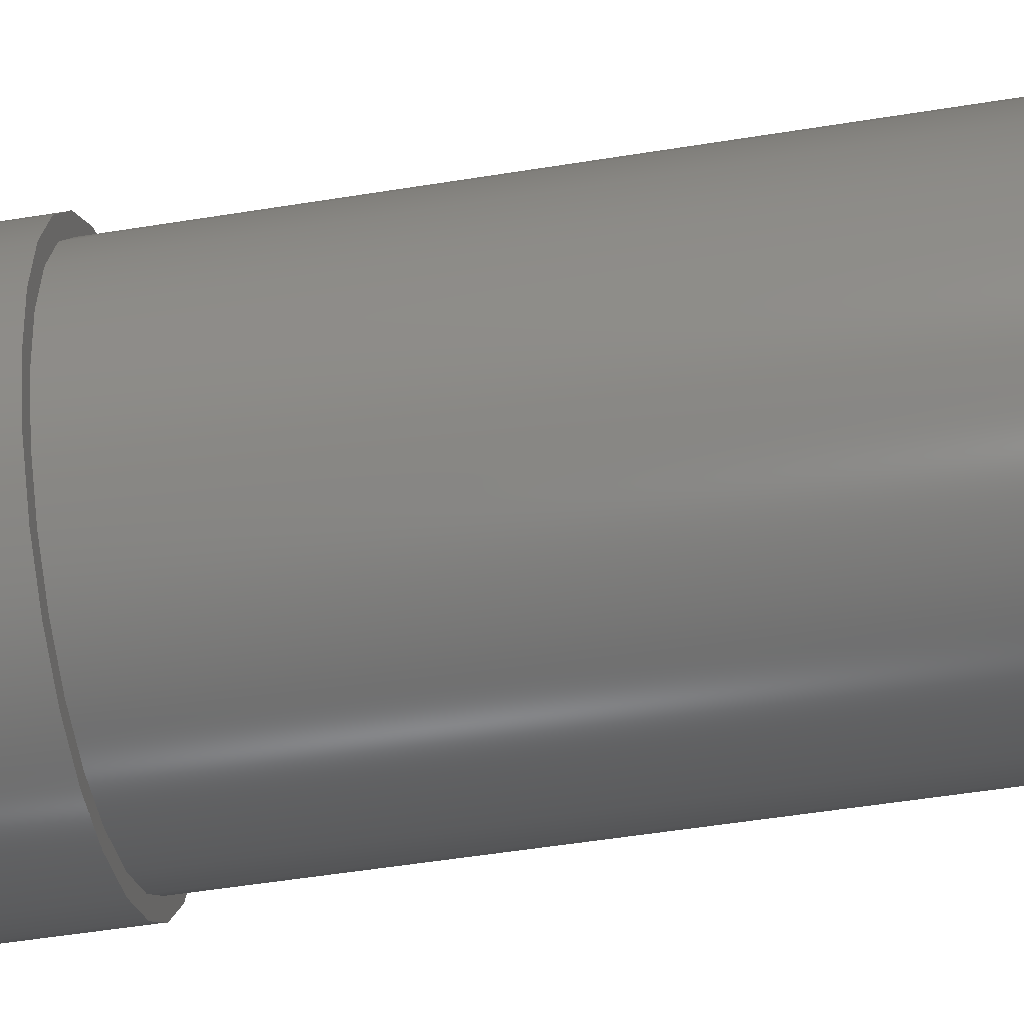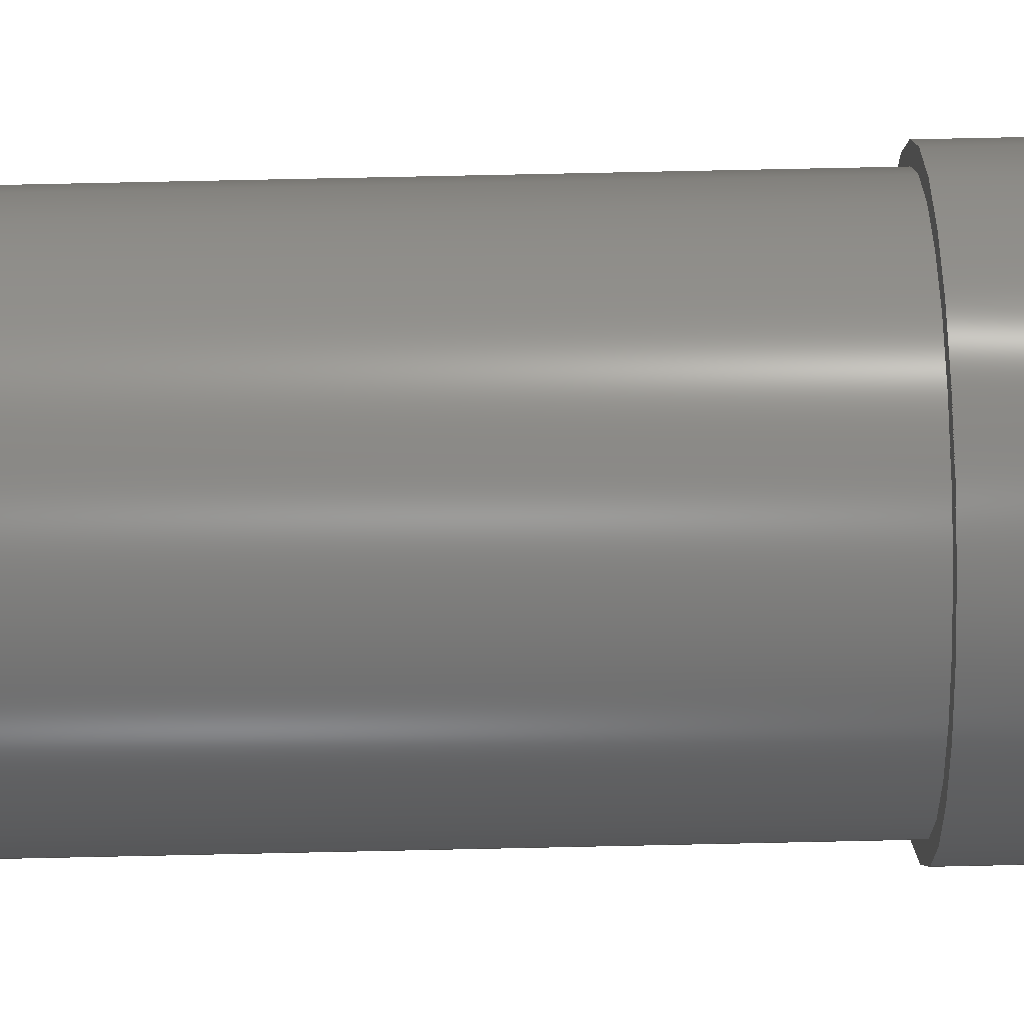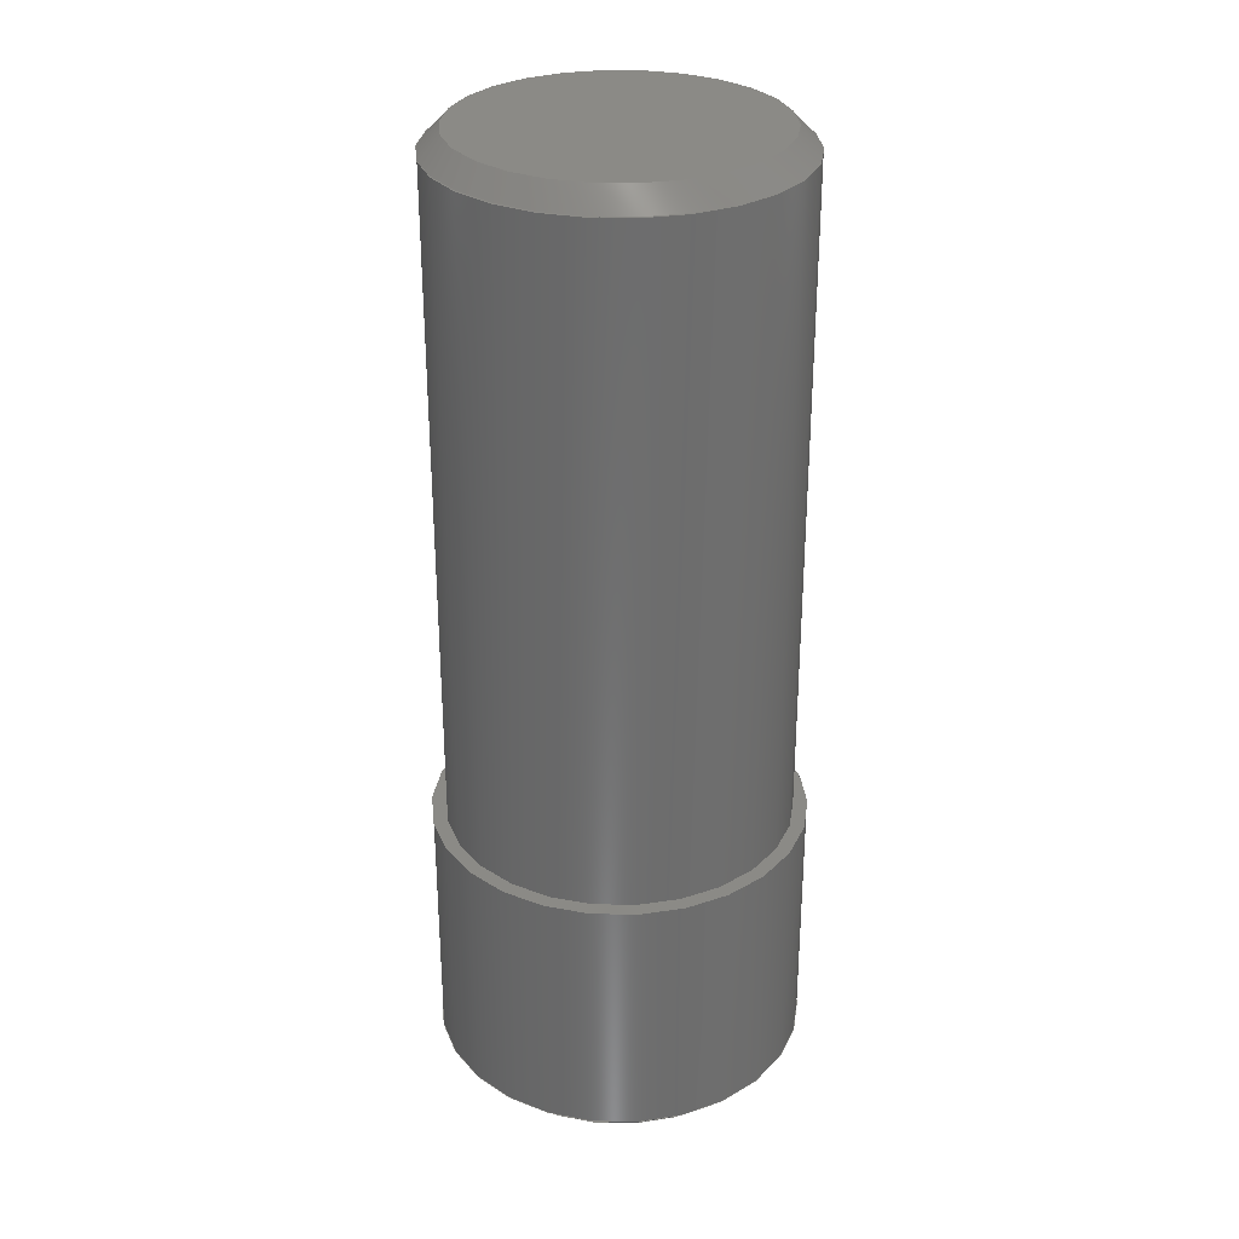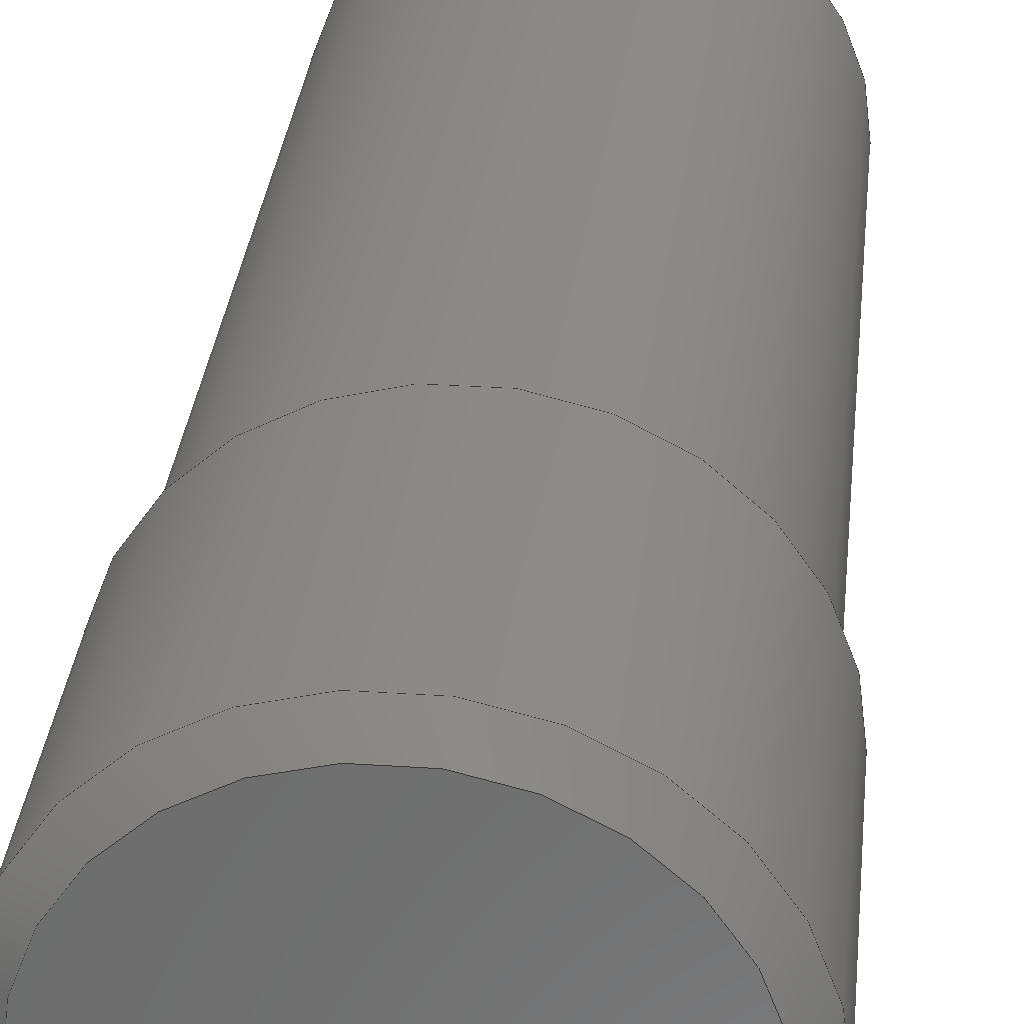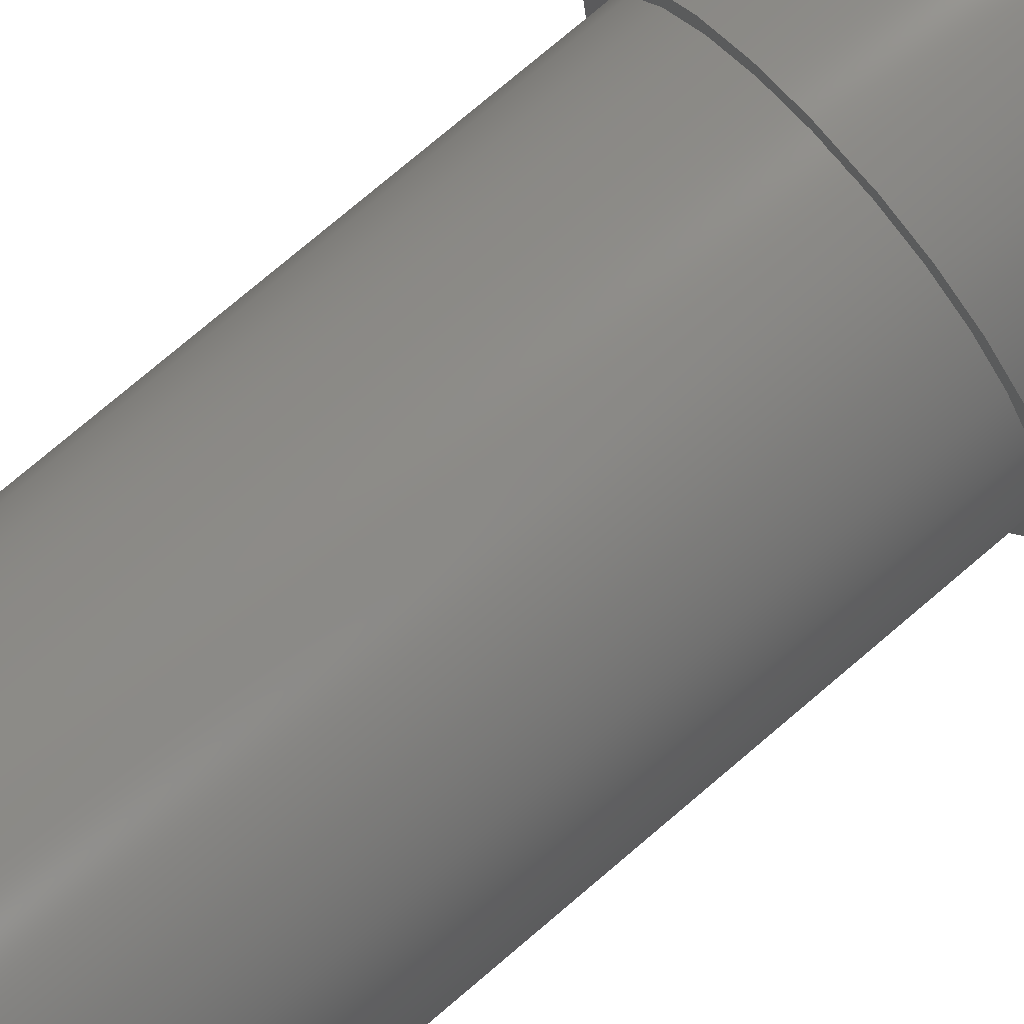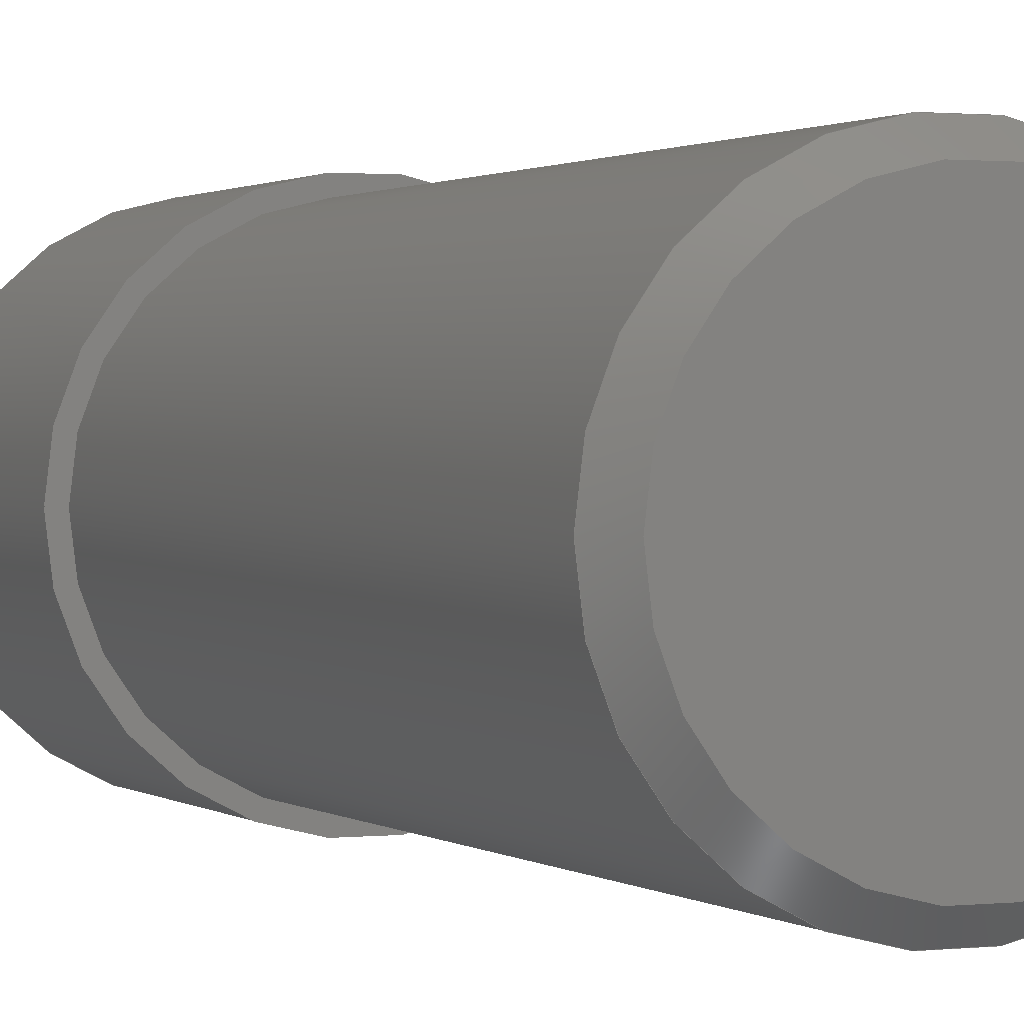
<metadata>
{"format":"step","ext":"stp","renderer":"f3d","projection":"perspective","resolution":1024,"background":"white","views":[{"elev":-48.7,"azim":-79.6,"up":"+Y"},{"elev":79.5,"azim":88.8,"up":"+Y"},{"elev":30.2,"azim":-40.1,"up":"+Z"},{"elev":30.2,"azim":-174.4,"up":"+Y"},{"elev":77.8,"azim":49.8,"up":"+Y"},{"elev":1.1,"azim":-23.3,"up":"+Y"}]}
</metadata>
<code>
ISO-10303-21;
DATA;
#1=MECHANICAL_DESIGN_GEOMETRIC_PRESENTATION_REPRESENTATION('',(#4),#140);
#2=SHAPE_REPRESENTATION_RELATIONSHIP('SRR','None',#152,#3);
#3=ADVANCED_BREP_SHAPE_REPRESENTATION('',(#5),#139);
#4=STYLED_ITEM('',(#161),#5);
#5=MANIFOLD_SOLID_BREP('Solid1',#74);
#6=PLANE('',#81);
#7=PLANE('',#87);
#8=PLANE('',#88);
#9=CYLINDRICAL_SURFACE('',#79,0.125);
#10=CYLINDRICAL_SURFACE('',#85,0.135);
#11=FACE_BOUND('',#24,.T.);
#12=FACE_BOUND('',#26,.T.);
#13=FACE_BOUND('',#29,.T.);
#14=FACE_BOUND('',#31,.T.);
#15=FACE_BOUND('',#34,.T.);
#16=FACE_OUTER_BOUND('',#23,.T.);
#17=FACE_OUTER_BOUND('',#25,.T.);
#18=FACE_OUTER_BOUND('',#27,.T.);
#19=FACE_OUTER_BOUND('',#28,.T.);
#20=FACE_OUTER_BOUND('',#30,.T.);
#21=FACE_OUTER_BOUND('',#32,.T.);
#22=FACE_OUTER_BOUND('',#33,.T.);
#23=EDGE_LOOP('',(#53));
#24=EDGE_LOOP('',(#54));
#25=EDGE_LOOP('',(#55));
#26=EDGE_LOOP('',(#56));
#27=EDGE_LOOP('',(#57));
#28=EDGE_LOOP('',(#58));
#29=EDGE_LOOP('',(#59));
#30=EDGE_LOOP('',(#60));
#31=EDGE_LOOP('',(#61));
#32=EDGE_LOOP('',(#62));
#33=EDGE_LOOP('',(#63));
#34=EDGE_LOOP('',(#64));
#35=CIRCLE('',#77,0.11);
#36=CIRCLE('',#78,0.125);
#37=CIRCLE('',#80,0.125);
#38=CIRCLE('',#83,0.12);
#39=CIRCLE('',#84,0.135);
#40=CIRCLE('',#86,0.135);
#41=VERTEX_POINT('',#119);
#42=VERTEX_POINT('',#121);
#43=VERTEX_POINT('',#124);
#44=VERTEX_POINT('',#128);
#45=VERTEX_POINT('',#130);
#46=VERTEX_POINT('',#133);
#47=EDGE_CURVE('',#41,#41,#35,.T.);
#48=EDGE_CURVE('',#42,#42,#36,.T.);
#49=EDGE_CURVE('',#43,#43,#37,.T.);
#50=EDGE_CURVE('',#44,#44,#38,.T.);
#51=EDGE_CURVE('',#45,#45,#39,.T.);
#52=EDGE_CURVE('',#46,#46,#40,.T.);
#53=ORIENTED_EDGE('',*,*,#47,.T.);
#54=ORIENTED_EDGE('',*,*,#48,.T.);
#55=ORIENTED_EDGE('',*,*,#49,.F.);
#56=ORIENTED_EDGE('',*,*,#48,.F.);
#57=ORIENTED_EDGE('',*,*,#47,.F.);
#58=ORIENTED_EDGE('',*,*,#50,.T.);
#59=ORIENTED_EDGE('',*,*,#51,.T.);
#60=ORIENTED_EDGE('',*,*,#52,.T.);
#61=ORIENTED_EDGE('',*,*,#51,.F.);
#62=ORIENTED_EDGE('',*,*,#50,.F.);
#63=ORIENTED_EDGE('',*,*,#52,.F.);
#64=ORIENTED_EDGE('',*,*,#49,.T.);
#65=CONICAL_SURFACE('',#76,0.1175,45);
#66=CONICAL_SURFACE('',#82,0.1275,45);
#67=ADVANCED_FACE('',(#16,#11),#65,.T.);
#68=ADVANCED_FACE('',(#17,#12),#9,.T.);
#69=ADVANCED_FACE('',(#18),#6,.F.);
#70=ADVANCED_FACE('',(#19,#13),#66,.T.);
#71=ADVANCED_FACE('',(#20,#14),#10,.T.);
#72=ADVANCED_FACE('',(#21),#7,.T.);
#73=ADVANCED_FACE('',(#22,#15),#8,.F.);
#74=CLOSED_SHELL('',(#67,#68,#69,#70,#71,#72,#73));
#75=AXIS2_PLACEMENT_3D('placement',#117,#89,#90);
#76=AXIS2_PLACEMENT_3D('',#118,#91,#92);
#77=AXIS2_PLACEMENT_3D('',#120,#93,#94);
#78=AXIS2_PLACEMENT_3D('',#122,#95,#96);
#79=AXIS2_PLACEMENT_3D('',#123,#97,#98);
#80=AXIS2_PLACEMENT_3D('',#125,#99,#100);
#81=AXIS2_PLACEMENT_3D('',#126,#101,#102);
#82=AXIS2_PLACEMENT_3D('',#127,#103,#104);
#83=AXIS2_PLACEMENT_3D('',#129,#105,#106);
#84=AXIS2_PLACEMENT_3D('',#131,#107,#108);
#85=AXIS2_PLACEMENT_3D('',#132,#109,#110);
#86=AXIS2_PLACEMENT_3D('',#134,#111,#112);
#87=AXIS2_PLACEMENT_3D('',#135,#113,#114);
#88=AXIS2_PLACEMENT_3D('',#136,#115,#116);
#89=DIRECTION('axis',(0,0,1));
#90=DIRECTION('refdir',(1,0,0));
#91=DIRECTION('center_axis',(0,0,-1));
#92=DIRECTION('ref_axis',(-1,0,0));
#93=DIRECTION('center_axis',(0,0,-1));
#94=DIRECTION('ref_axis',(-1,0,0));
#95=DIRECTION('center_axis',(0,0,1));
#96=DIRECTION('ref_axis',(-1,0,0));
#97=DIRECTION('center_axis',(0,0,1));
#98=DIRECTION('ref_axis',(-1,0,0));
#99=DIRECTION('center_axis',(0,0,-1));
#100=DIRECTION('ref_axis',(-1,0,0));
#101=DIRECTION('center_axis',(0,0,-1));
#102=DIRECTION('ref_axis',(-1,0,0));
#103=DIRECTION('center_axis',(0,0,1));
#104=DIRECTION('ref_axis',(-1,0,0));
#105=DIRECTION('center_axis',(0,0,1));
#106=DIRECTION('ref_axis',(-1,0,0));
#107=DIRECTION('center_axis',(0,0,-1));
#108=DIRECTION('ref_axis',(-1,0,0));
#109=DIRECTION('center_axis',(0,0,-1));
#110=DIRECTION('ref_axis',(-1,0,0));
#111=DIRECTION('center_axis',(0,0,-1));
#112=DIRECTION('ref_axis',(-1,0,0));
#113=DIRECTION('center_axis',(0,0,-1));
#114=DIRECTION('ref_axis',(-1,0,0));
#115=DIRECTION('center_axis',(0,0,-1));
#116=DIRECTION('ref_axis',(-1,0,0));
#117=CARTESIAN_POINT('',(0,0,0));
#118=CARTESIAN_POINT('Origin',(-1.373,0.2383,0.4925));
#119=CARTESIAN_POINT('',(-1.263,0.2383,0.5));
#120=CARTESIAN_POINT('Origin',(-1.373,0.2383,0.5));
#121=CARTESIAN_POINT('',(-1.248,0.2383,0.485));
#122=CARTESIAN_POINT('Origin',(-1.373,0.2383,0.485));
#123=CARTESIAN_POINT('Origin',(-1.373,0.2383,0));
#124=CARTESIAN_POINT('',(-1.248,0.2383,0));
#125=CARTESIAN_POINT('Origin',(-1.373,0.2383,0));
#126=CARTESIAN_POINT('Origin',(-1.373,0.2383,0.5));
#127=CARTESIAN_POINT('Origin',(-1.373,0.2383,-0.1925));
#128=CARTESIAN_POINT('',(-1.253,0.2383,-0.2));
#129=CARTESIAN_POINT('Origin',(-1.373,0.2383,-0.2));
#130=CARTESIAN_POINT('',(-1.238,0.2383,-0.185));
#131=CARTESIAN_POINT('Origin',(-1.373,0.2383,-0.185));
#132=CARTESIAN_POINT('Origin',(-1.373,0.2383,0));
#133=CARTESIAN_POINT('',(-1.238,0.2383,0));
#134=CARTESIAN_POINT('Origin',(-1.373,0.2383,0));
#135=CARTESIAN_POINT('Origin',(-1.373,0.2383,-0.2));
#136=CARTESIAN_POINT('Origin',(-1.373,0.2383,0));
#137=UNCERTAINTY_MEASURE_WITH_UNIT(LENGTH_MEASURE(0.0003937),
#141,'DISTANCE_ACCURACY_VALUE',
'Maximum model space distance between geometric entities at asserted c
onnectivities');
#138=UNCERTAINTY_MEASURE_WITH_UNIT(LENGTH_MEASURE(1e-06),#142,
'DISTANCE_ACCURACY_VALUE',
'Maximum model space distance between geometric entities at asserted c
onnectivities');
#139=(
GEOMETRIC_REPRESENTATION_CONTEXT(3)
GLOBAL_UNCERTAINTY_ASSIGNED_CONTEXT((#137))
GLOBAL_UNIT_ASSIGNED_CONTEXT((#141,#147,#144))
REPRESENTATION_CONTEXT('','3D')
);
#140=(
GEOMETRIC_REPRESENTATION_CONTEXT(3)
GLOBAL_UNCERTAINTY_ASSIGNED_CONTEXT((#138))
GLOBAL_UNIT_ASSIGNED_CONTEXT((#142,#147,#144))
REPRESENTATION_CONTEXT('','3D')
);
#141=(
CONVERSION_BASED_UNIT('__CONSTANT UNIT inch',#143)
LENGTH_UNIT()
NAMED_UNIT(#146)
);
#142=(
LENGTH_UNIT()
NAMED_UNIT(*)
SI_UNIT(.MILLI.,.METRE.)
);
#143=LENGTH_MEASURE_WITH_UNIT(LENGTH_MEASURE(25.4),#142);
#144=(
NAMED_UNIT(*)
SI_UNIT($,.STERADIAN.)
SOLID_ANGLE_UNIT()
);
#145=DIMENSIONAL_EXPONENTS(0,0,0,0,0,0,0);
#146=DIMENSIONAL_EXPONENTS(1,0,0,0,0,0,0);
#147=(
CONVERSION_BASED_UNIT('degree',#149)
NAMED_UNIT(#145)
PLANE_ANGLE_UNIT()
);
#148=(
NAMED_UNIT(*)
PLANE_ANGLE_UNIT()
SI_UNIT($,.RADIAN.)
);
#149=PLANE_ANGLE_MEASURE_WITH_UNIT(PLANE_ANGLE_MEASURE(0.01745),#148);
#150=SHAPE_DEFINITION_REPRESENTATION(#151,#152);
#151=PRODUCT_DEFINITION_SHAPE('',$,#154);
#152=SHAPE_REPRESENTATION('',(#75),#139);
#153=PRODUCT_DEFINITION_CONTEXT('part definition',#158,'design');
#154=PRODUCT_DEFINITION('BUSS-STUD-250X50','BUSS-STUD-250X50',#155,#153);
#155=PRODUCT_DEFINITION_FORMATION('',$,#160);
#156=PRODUCT_RELATED_PRODUCT_CATEGORY('BUSS-STUD-250X50',
'BUSS-STUD-250X50',(#160));
#157=APPLICATION_PROTOCOL_DEFINITION('international standard',
'automotive_design',2009,#158);
#158=APPLICATION_CONTEXT(
'Core Data for Automotive Mechanical Design Process');
#159=PRODUCT_CONTEXT('part definition',#158,'mechanical');
#160=PRODUCT('BUSS-STUD-250X50','BUSS-STUD-250X50',$,(#159));
#161=PRESENTATION_STYLE_ASSIGNMENT((#162));
#162=SURFACE_STYLE_USAGE(.BOTH.,#163);
#163=SURFACE_SIDE_STYLE('',(#164));
#164=SURFACE_STYLE_FILL_AREA(#165);
#165=FILL_AREA_STYLE('',(#166));
#166=FILL_AREA_STYLE_COLOUR('',#167);
#167=COLOUR_RGB('',0.7529,0.7529,0.7529);
ENDSEC;
END-ISO-10303-21;

</code>
